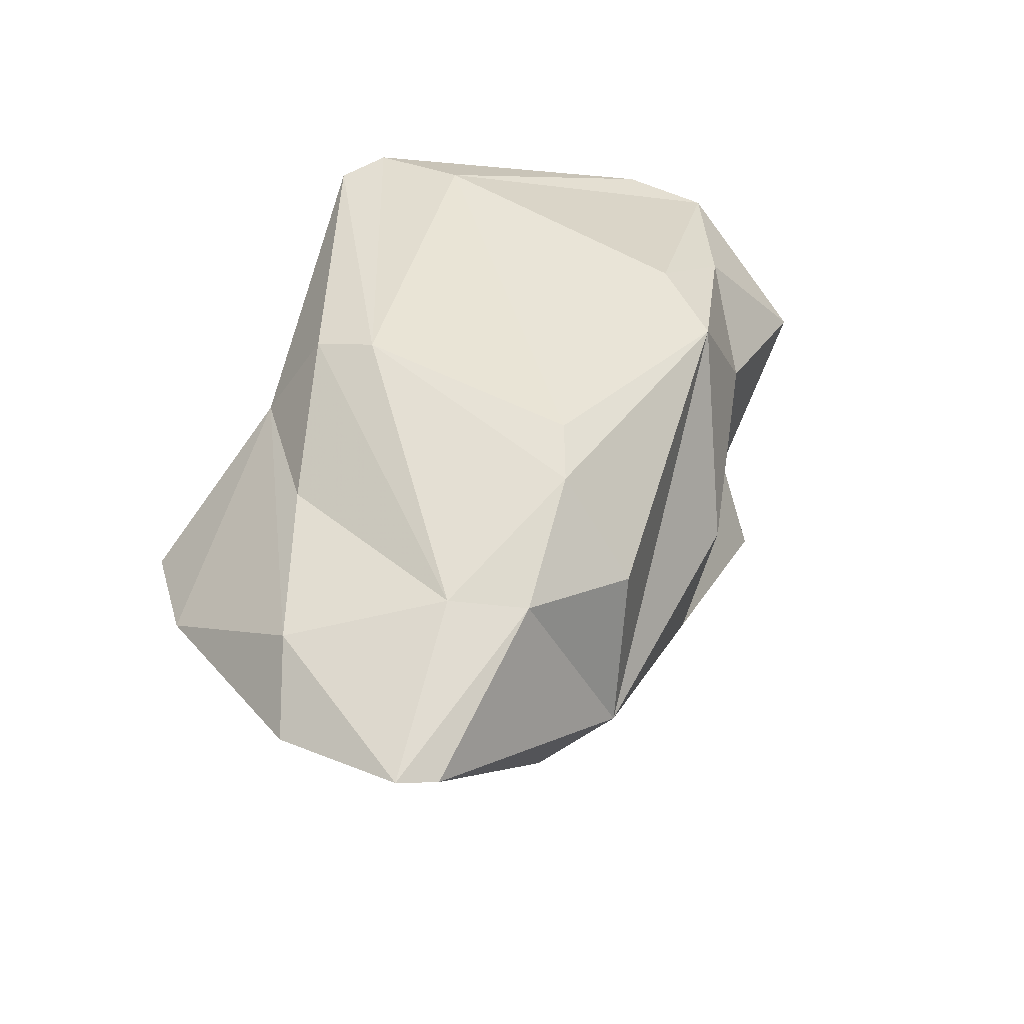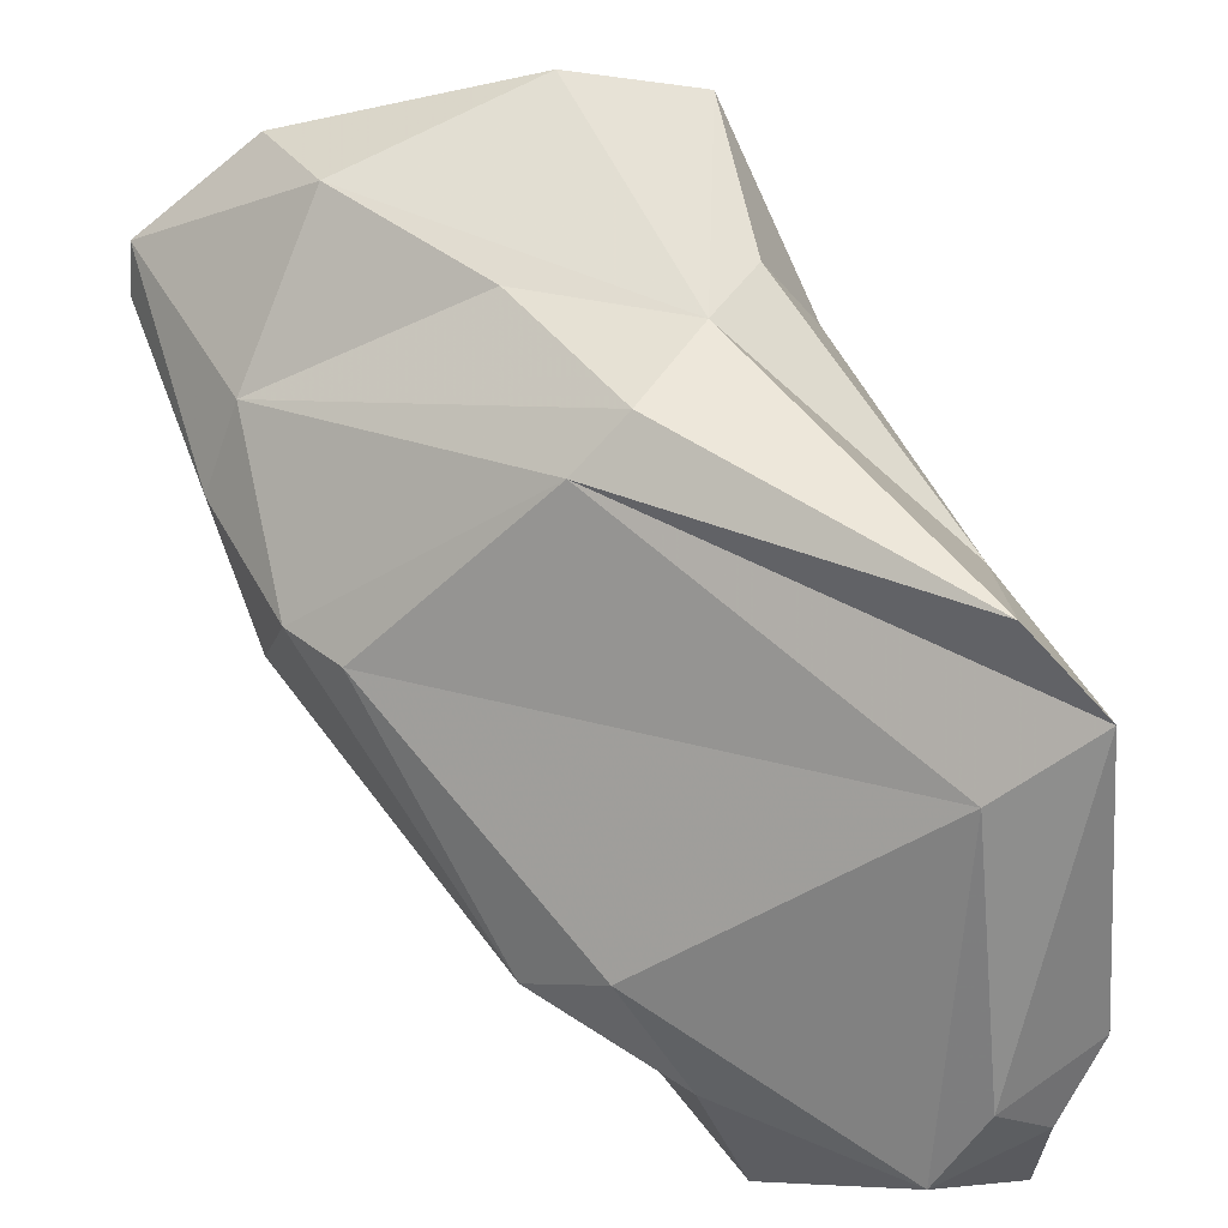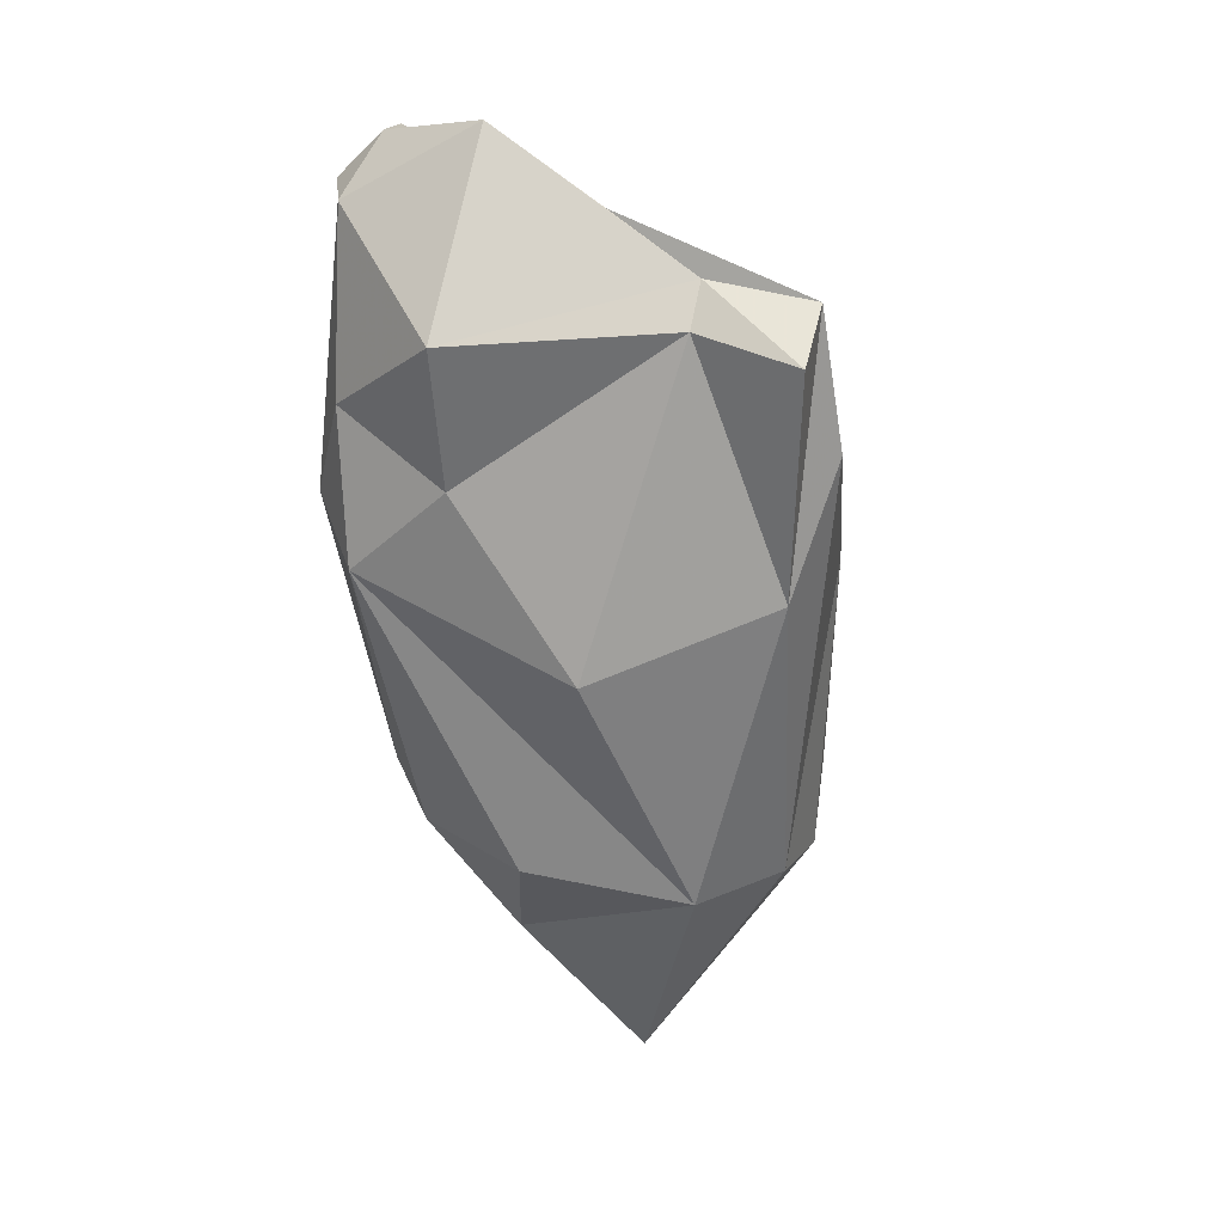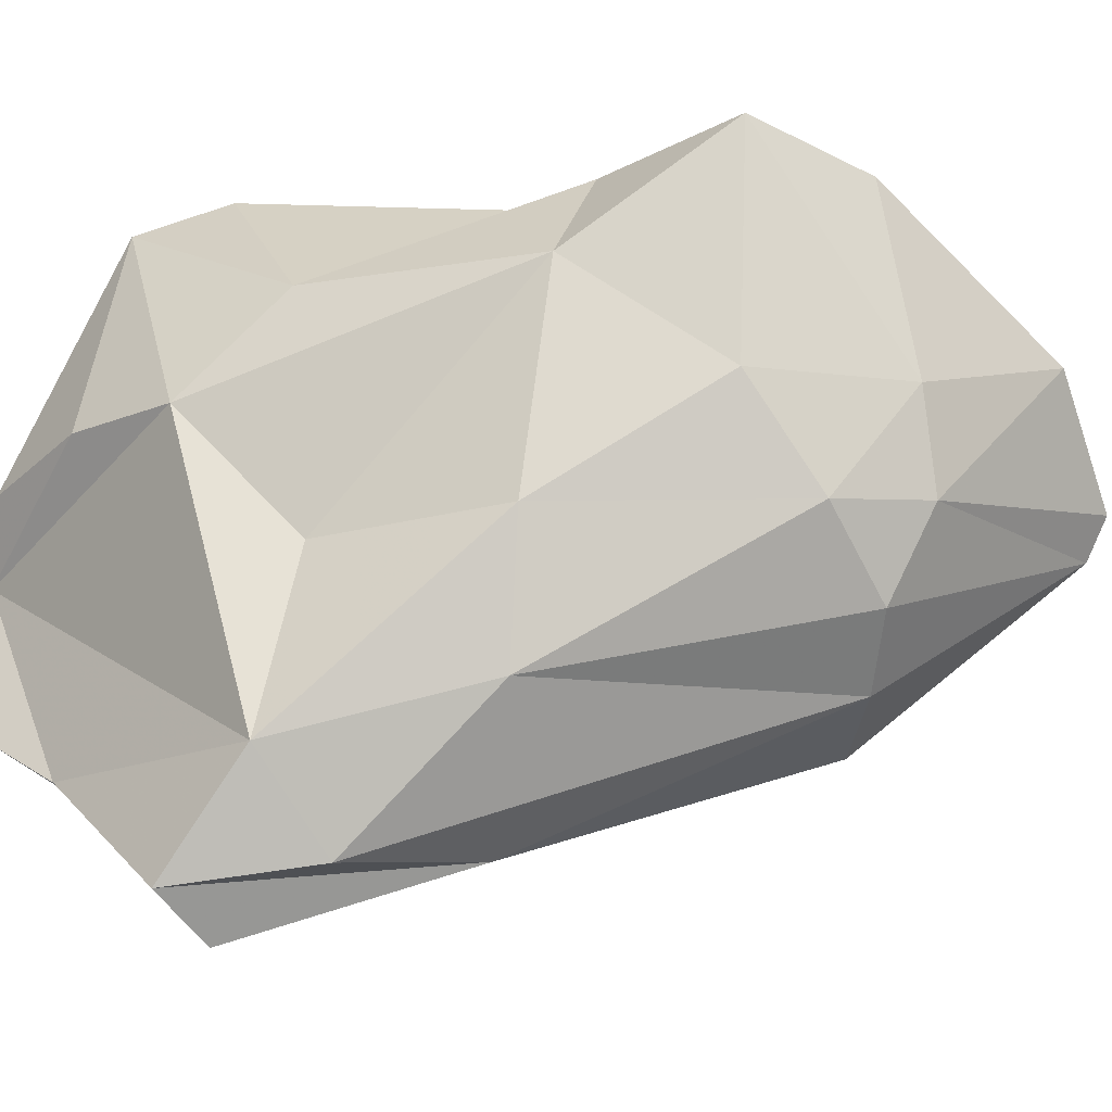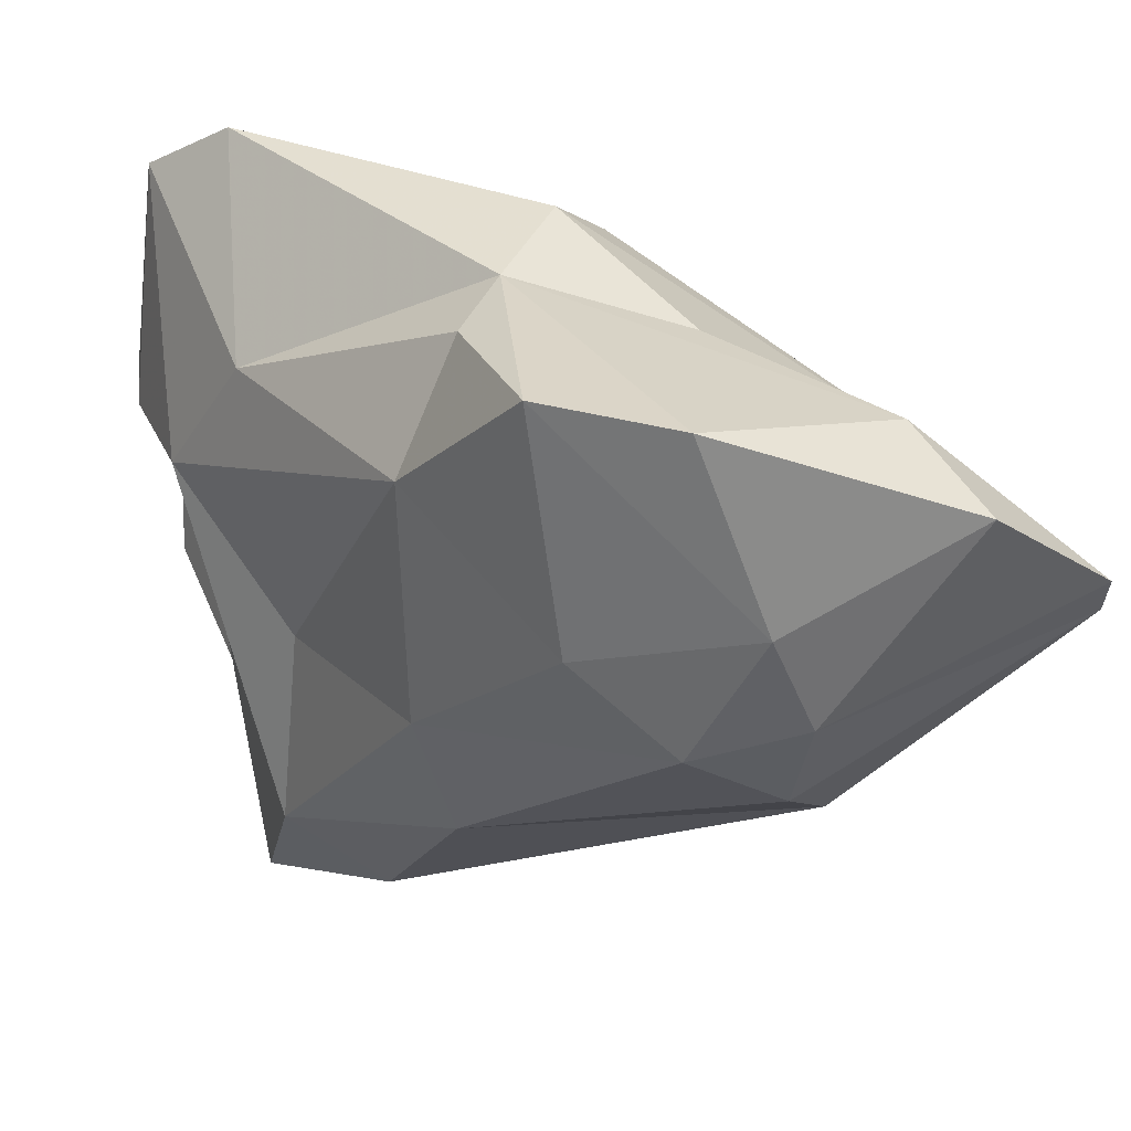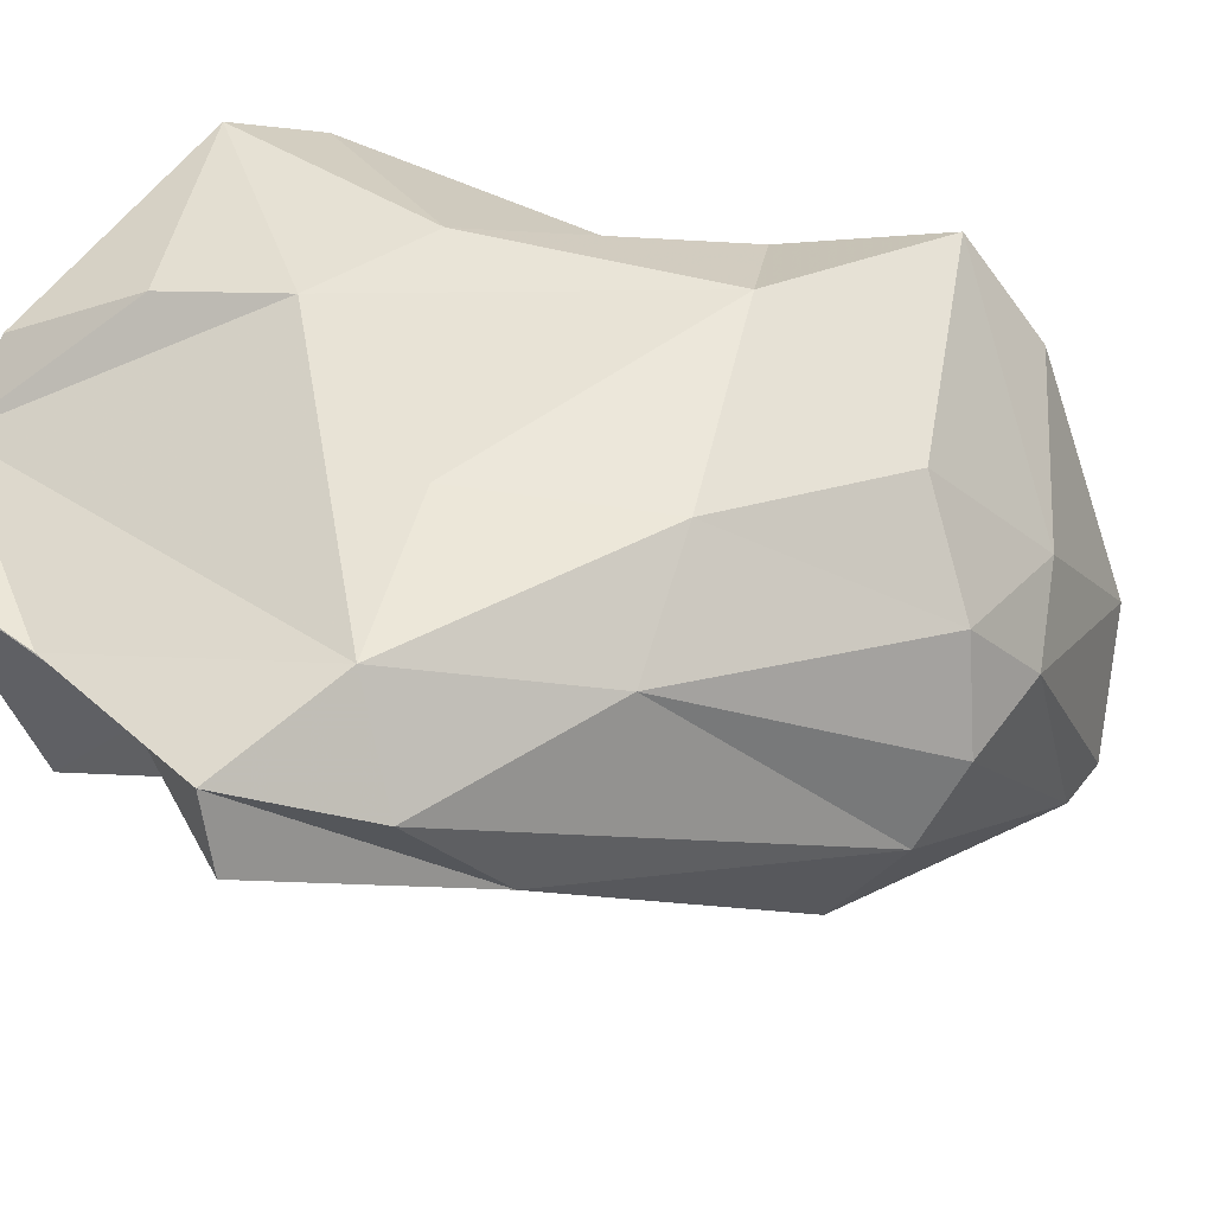
<metadata>
{"format":"obj","ext":"obj","renderer":"f3d","projection":"perspective","resolution":1024,"background":"white","views":[{"elev":-56.5,"azim":36.3,"up":"+Y"},{"elev":69.9,"azim":115.2,"up":"+Z"},{"elev":8.2,"azim":135.5,"up":"+Y"},{"elev":-37.9,"azim":-104.3,"up":"+Z"},{"elev":16.3,"azim":-72.3,"up":"+Z"},{"elev":-45.8,"azim":-132.4,"up":"+Z"}]}
</metadata>
<code>
v 177.6 252.9 80.61
v 178.7 255.9 75.37
v 179.1 251.7 76.11
v 180.5 247.6 78.6
v 179.9 253.7 73.09
v 181.2 260.1 72.81
v 180.2 258.6 81.69
v 176.9 256.1 81.17
v 181.7 251.9 71.82
v 183.4 264.9 79.81
v 182.1 258.4 82.51
v 180.3 251.1 73.9
v 184.4 264.1 73.43
v 181.7 249.7 80.19
v 183.1 245.6 76.76
v 179.6 259.8 78.6
v 182.8 254.2 81.48
v 185 267.3 77.12
v 183.2 259.8 69.71
v 186.1 266.1 84.67
v 184.8 258 83.52
v 183.7 251.6 70.99
v 185.3 264.9 68.64
v 186.6 262.8 66.75
v 187.4 269.2 77.82
v 186 249.8 78.37
v 190.8 268.5 70.48
v 186.3 257.4 82.8
v 187.9 266.4 66.32
v 183.9 245.9 75.91
v 186.8 268.4 83.65
v 187.3 259.2 67.77
v 186.7 251.1 71.37
v 187.7 249.8 76.85
v 189.1 264.9 65.78
v 189.8 252.8 78.09
v 190.5 270.7 78.06
v 190.9 257.2 71.31
v 190 265.7 68.49
v 189.6 251.9 74.74
v 192.5 270.5 72.74
v 189.4 266.9 68.67
v 192.8 269.3 77.76
v 190.3 254.4 78.73
v 188.8 266.8 82.32
v 193.9 259.9 76.1
v 192.2 270.4 76.63
v 193.5 261.7 77.65
v 194.8 265.4 72.11
v 193.3 261.9 73.24
v 194.2 268.7 75.96
v 194.4 263.9 75.89
g foo
f 12 3 5
f 9 12 5
f 5 3 2
f 19 9 5
f 22 9 19
f 2 6 5
f 19 5 6
f 24 22 19
f 32 22 24
f 6 23 19
f 29 24 23
f 24 19 23
f 29 32 24
f 35 32 29
f 12 15 4
f 30 15 12
f 12 4 3
f 30 12 9
f 4 1 3
f 22 30 9
f 33 30 22
f 8 3 1
f 2 3 8
f 16 2 8
f 32 33 22
f 2 16 6
f 16 13 6
f 13 23 6
f 35 39 32
f 39 38 32
f 23 27 29
f 29 27 42
f 35 29 42
f 35 42 39
f 14 4 15
f 34 15 30
f 1 4 14
f 8 7 16
f 33 32 38
f 16 7 10
f 18 16 10
f 16 18 13
f 39 50 38
f 18 23 13
f 23 18 47
f 27 23 47
f 14 15 26
f 26 15 34
f 1 14 11
f 17 11 14
f 17 14 26
f 34 30 33
f 33 40 34
f 8 1 11
f 7 8 11
f 33 46 40
f 38 46 33
f 7 11 10
f 11 20 10
f 31 10 20
f 50 46 38
f 10 31 18
f 49 50 39
f 25 18 31
f 25 47 18
f 49 39 42
f 47 41 27
f 41 42 27
f 42 41 49
f 36 26 34
f 34 40 36
f 21 11 17
f 21 17 26
f 40 46 36
f 21 20 11
f 50 52 46
f 50 49 52
f 51 52 49
f 37 25 31
f 37 47 25
f 47 51 41
f 51 49 41
f 28 21 26
f 44 28 36
f 28 26 36
f 45 28 44
f 36 46 44
f 20 21 28
f 48 44 46
f 45 44 48
f 52 48 46
f 31 20 28
f 45 31 28
f 51 45 48
f 51 48 52
f 43 31 45
f 43 45 51
f 37 31 43
f 37 43 47
f 51 47 43
g

</code>
